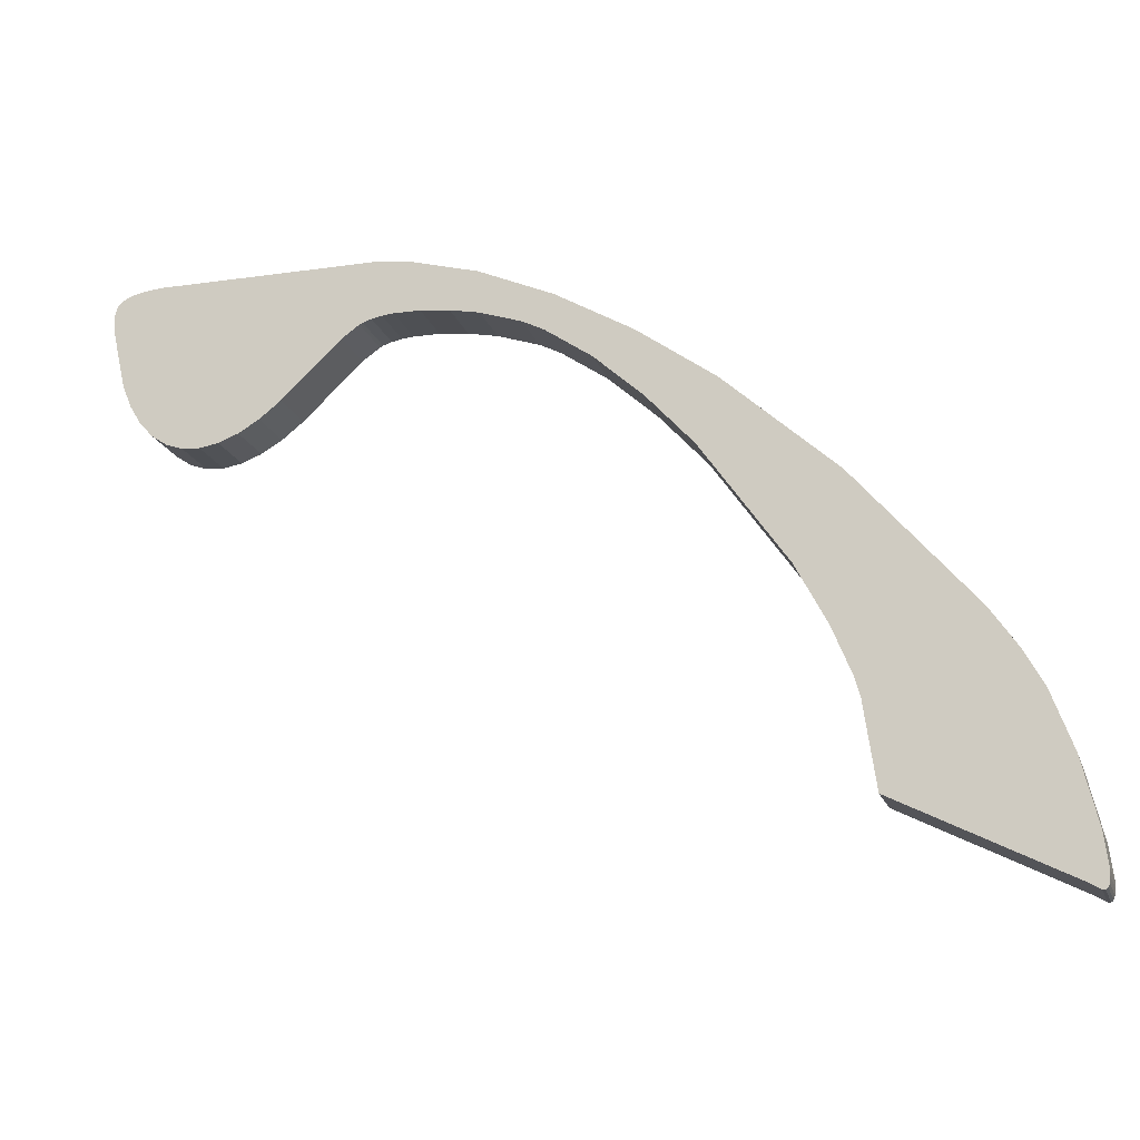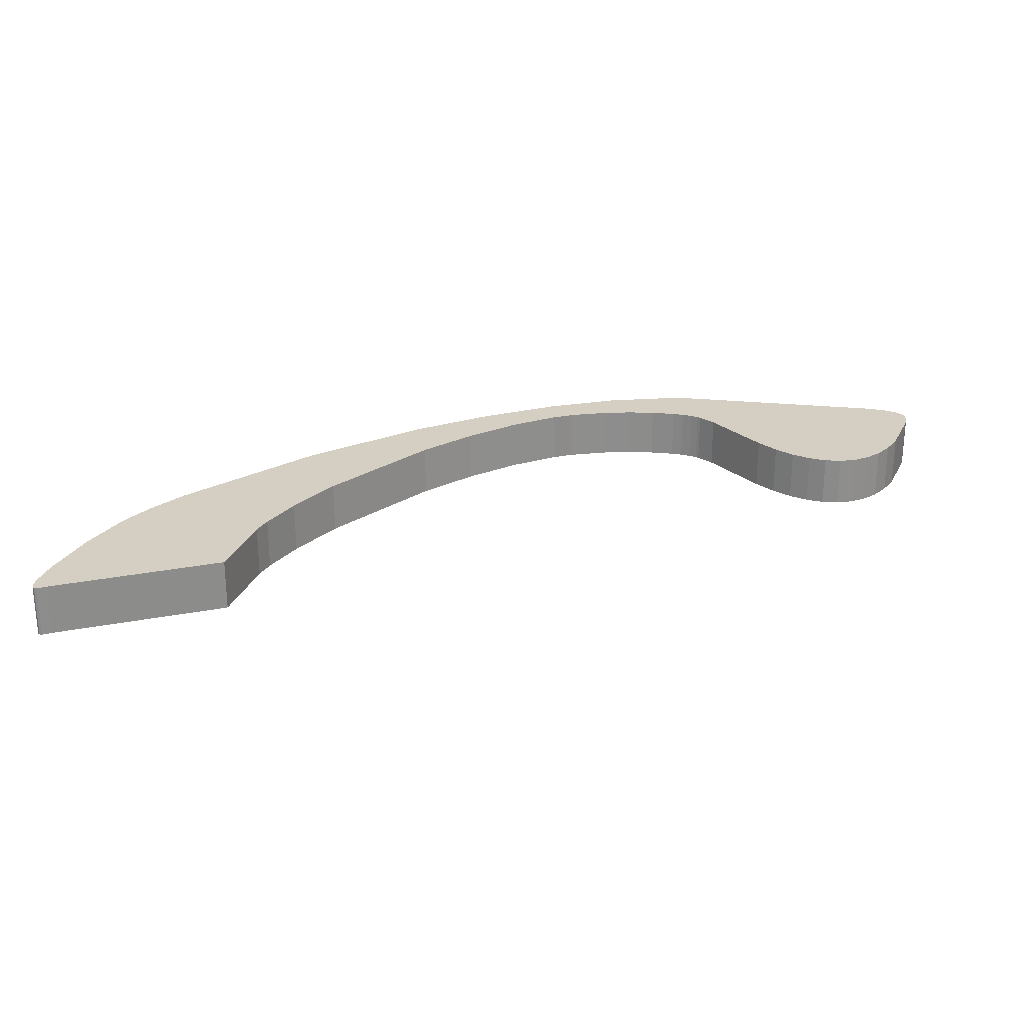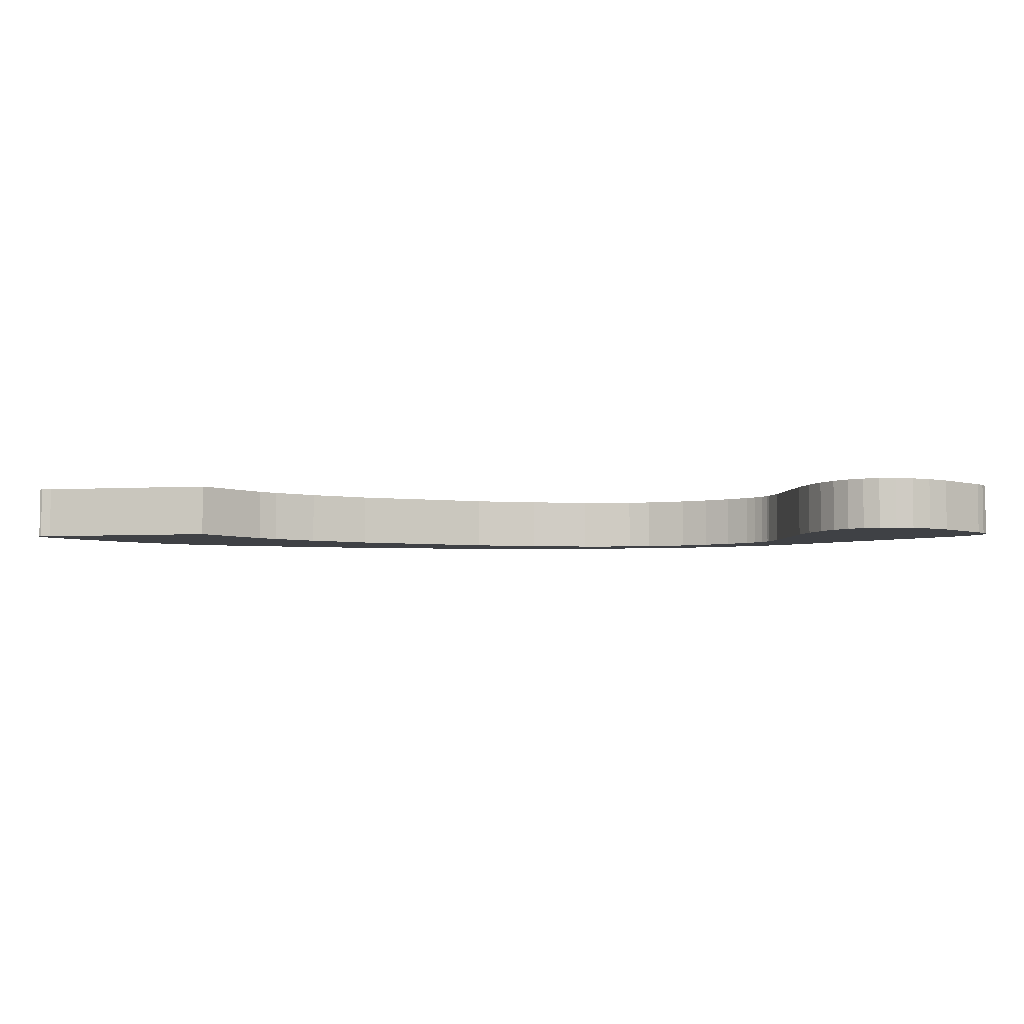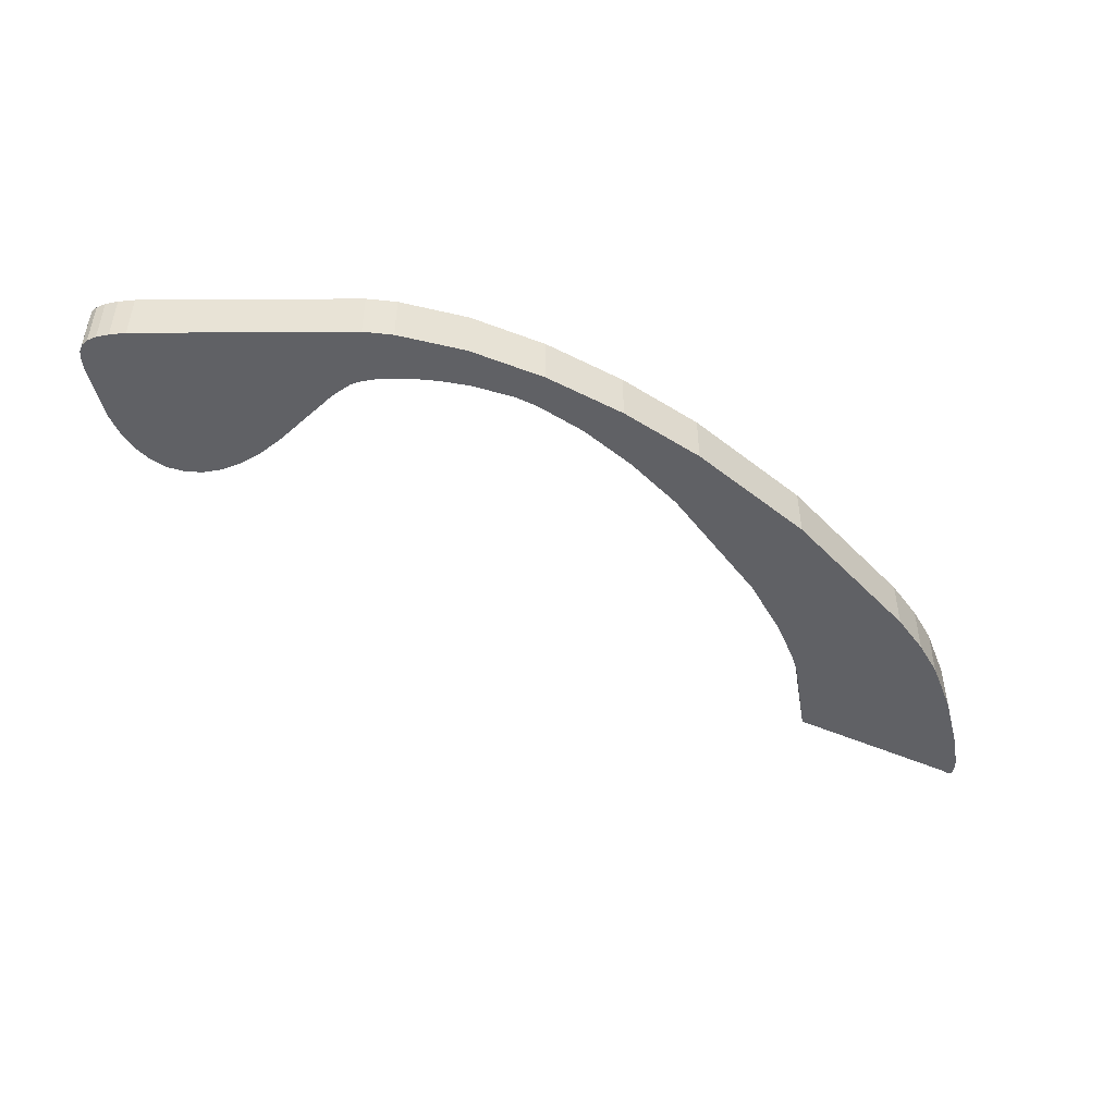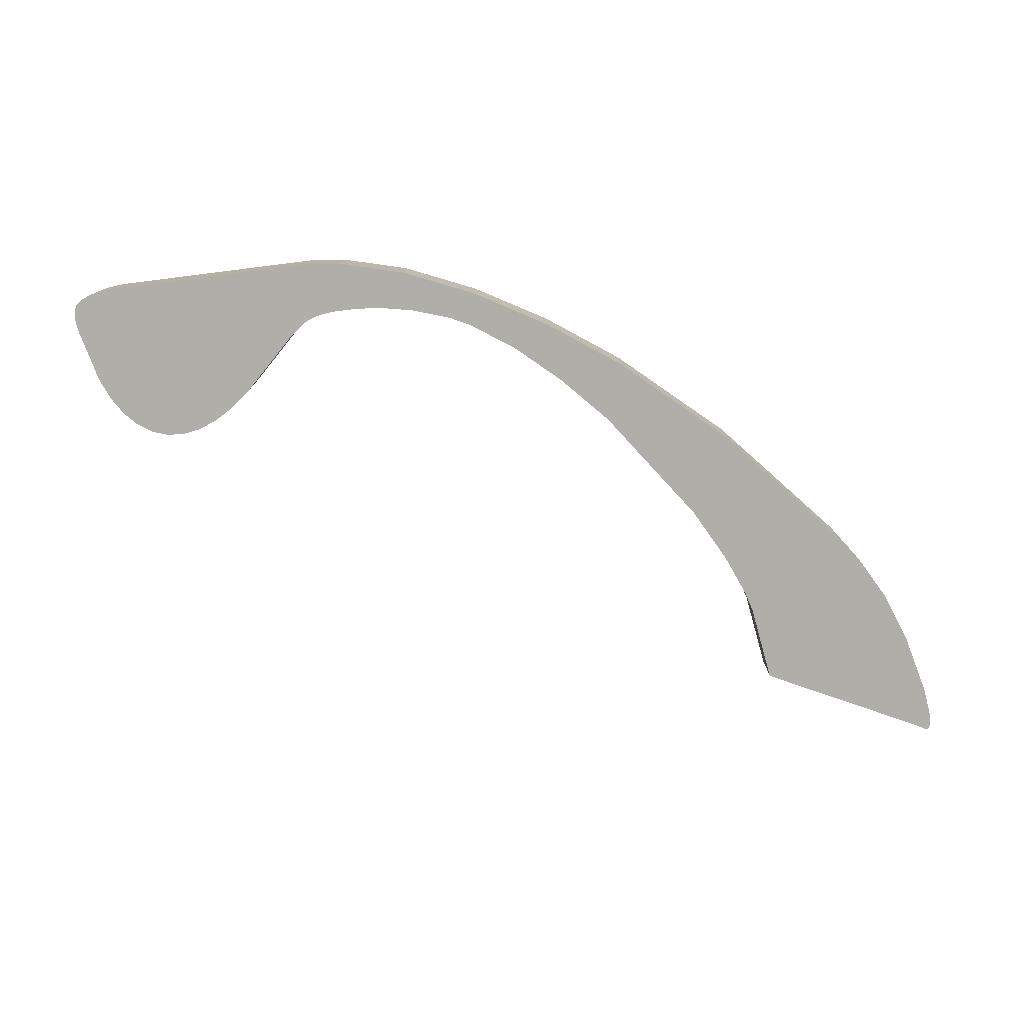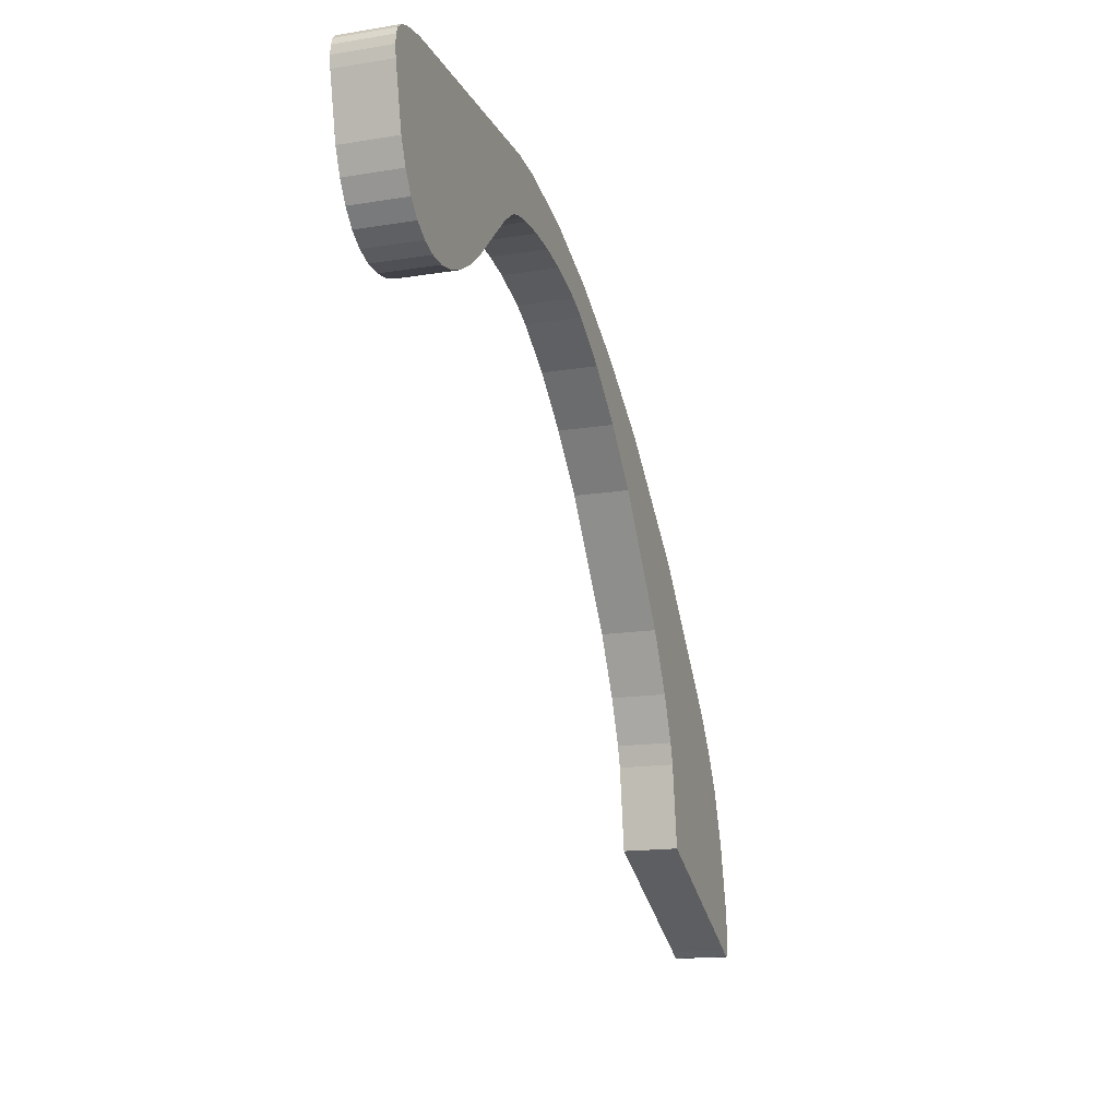
<metadata>
{"format":"obj","ext":"obj","renderer":"f3d","projection":"perspective","resolution":1024,"background":"white","views":[{"elev":-18.8,"azim":16.4,"up":"+Z"},{"elev":25.6,"azim":-170.5,"up":"+Y"},{"elev":-5.3,"azim":-143.4,"up":"+Y"},{"elev":-48.1,"azim":1.0,"up":"+Y"},{"elev":-77.5,"azim":7.8,"up":"+Y"},{"elev":-15.1,"azim":-70.6,"up":"+Z"}]}
</metadata>
<code>
o mesa-obs-1
v 0.09799 0.000762 0.5214
v 0.1218 0.000762 0.5146
v 0.1472 0.000762 0.5032
v 0.1734 0.000762 0.4876
v 0.1996 0.000762 0.4685
v 0.237 0.000762 0.4342
v 0.2764 0.000762 0.388
v 0.2854 0.000762 0.3748
v 0.2921 0.000762 0.3624
v 0.2991 0.000762 0.3432
v 0.3044 0.000762 0.3209
v 0.3057 0.000762 0.3103
v 0.3057 0.000762 0.3079
v 0.3054 0.000762 0.306
v 0.3049 0.000762 0.3048
v 0.3042 0.000762 0.3042
v 0.3032 0.000762 0.3042
v 0.3001 0.000762 0.3062
v 0.2434 0.000762 0.3351
v 0.2394 0.000762 0.3633
v 0.2374 0.000762 0.3705
v 0.2312 0.000762 0.3861
v 0.2207 0.000762 0.4062
v 0.192 0.000762 0.4475
v 0.1759 0.000762 0.4654
v 0.1596 0.000762 0.4803
v 0.144 0.000762 0.4913
v 0.1366 0.000762 0.4951
v 0.1224 0.000762 0.5
v 0.1123 0.000762 0.5022
v 0.1023 0.000762 0.5034
v 0.0932 0.000762 0.5036
v 0.08917 0.000762 0.5032
v 0.08561 0.000762 0.5026
v 0.0826 0.000762 0.5016
v 0.0815 0.000762 0.5011
v 0.07546 0.000762 0.4969
v 0.05514 0.000762 0.4778
v 0.04779 0.000762 0.4721
v 0.04065 0.000762 0.4679
v 0.03377 0.000762 0.4654
v 0.02722 0.000762 0.4643
v 0.02106 0.000762 0.4648
v 0.01536 0.000762 0.4668
v 0.01018 0.000762 0.4703
v 0.00559 0.000762 0.4753
v 0.001646 0.000762 0.4818
v -0.001586 0.000762 0.4897
v -0.006103 0.000762 0.5097
v -0.006484 0.000762 0.5136
v -0.006224 0.000762 0.5167
v -0.005166 0.000762 0.5191
v -0.003154 0.000762 0.521
v -3.3e-05 0.000762 0.5223
v 0.004352 0.000762 0.5231
v 0.01016 0.000762 0.5237
v 0.08735 0.000762 0.5228
v 0.09799 0.01966 0.5214
v 0.1218 0.01966 0.5146
v 0.1472 0.01966 0.5032
v 0.1734 0.01966 0.4876
v 0.1996 0.01966 0.4685
v 0.237 0.01966 0.4342
v 0.2764 0.01966 0.388
v 0.2854 0.01966 0.3748
v 0.2921 0.01966 0.3624
v 0.2991 0.01966 0.3432
v 0.3044 0.01966 0.3209
v 0.3057 0.01966 0.3103
v 0.3057 0.01966 0.3079
v 0.3054 0.01966 0.306
v 0.3049 0.01966 0.3048
v 0.3042 0.01966 0.3042
v 0.3032 0.01966 0.3042
v 0.3001 0.01966 0.3062
v 0.2434 0.01966 0.3351
v 0.2394 0.01966 0.3633
v 0.2374 0.01966 0.3705
v 0.2312 0.01966 0.3861
v 0.2207 0.01966 0.4062
v 0.192 0.01966 0.4475
v 0.1759 0.01966 0.4654
v 0.1596 0.01966 0.4803
v 0.144 0.01966 0.4913
v 0.1366 0.01966 0.4951
v 0.1224 0.01966 0.5
v 0.1123 0.01966 0.5022
v 0.1023 0.01966 0.5034
v 0.0932 0.01966 0.5036
v 0.08917 0.01966 0.5032
v 0.08561 0.01966 0.5026
v 0.0826 0.01966 0.5016
v 0.0815 0.01966 0.5011
v 0.07546 0.01966 0.4969
v 0.05514 0.01966 0.4778
v 0.04779 0.01966 0.4721
v 0.04065 0.01966 0.4679
v 0.03377 0.01966 0.4654
v 0.02722 0.01966 0.4643
v 0.02106 0.01966 0.4648
v 0.01536 0.01966 0.4668
v 0.01018 0.01966 0.4703
v 0.00559 0.01966 0.4753
v 0.001646 0.01966 0.4818
v -0.001586 0.01966 0.4897
v -0.006103 0.01966 0.5097
v -0.006484 0.01966 0.5136
v -0.006224 0.01966 0.5167
v -0.005166 0.01966 0.5191
v -0.003154 0.01966 0.521
v -3.3e-05 0.01966 0.5223
v 0.004352 0.01966 0.5231
v 0.01016 0.01966 0.5237
v 0.08735 0.01966 0.5228
f 2 29 28
f 59 86 87
f 23 80 79
f 32 89 88
f 4 61 60
f 12 69 68
f 16 73 72
f 27 84 83
f 24 81 80
f 7 64 63
f 37 94 93
f 53 110 109
f 45 102 101
f 25 82 81
f 3 60 59
f 29 30 87
f 48 105 104
f 26 83 82
f 55 112 111
f 14 71 70
f 42 99 98
f 41 98 97
f 6 63 62
f 18 19 76
f 35 92 91
f 38 95 94
f 36 93 92
f 57 114 113
f 44 101 100
f 51 108 107
f 9 66 65
f 21 78 77
f 39 96 95
f 5 62 61
f 8 65 64
f 54 111 110
f 31 88 87
f 2 59 58
f 29 86 85
f 20 77 76
f 43 100 99
f 46 103 102
f 22 79 78
f 33 90 89
f 1 58 114
f 52 109 108
f 56 113 112
f 40 97 96
f 50 107 106
f 11 68 67
f 10 67 66
f 18 75 74
f 47 104 103
f 13 70 69
f 15 72 71
f 49 106 105
f 17 74 73
f 28 85 84
f 34 91 90
f 17 16 15
f 13 18 14
f 11 18 12
f 22 7 6
f 21 20 7
f 5 24 6
f 23 22 6
f 32 31 1
f 56 48 39
f 53 52 51
f 47 40 39
f 50 53 51
f 45 42 41
f 46 40 47
f 44 42 45
f 44 43 42
f 40 46 41
f 38 56 39
f 18 11 19
f 15 14 17
f 20 9 8
f 77 66 76
f 25 5 4
f 2 1 30
f 56 49 48
f 20 8 7
f 46 45 41
f 1 31 30
f 37 56 38
f 18 13 12
f 72 73 74
f 24 23 6
f 33 32 57
f 48 47 39
f 10 9 19
f 11 10 19
f 49 56 55
f 49 55 54
f 36 57 37
f 9 20 19
f 57 56 37
f 22 21 7
f 49 54 50
f 4 3 26
f 36 35 57
f 24 5 25
f 35 34 57
f 25 4 26
f 14 18 17
f 27 26 3
f 2 30 29
f 28 27 3
f 50 54 53
f 3 2 28
f 34 33 57
f 32 1 57
f 96 97 104
f 102 103 98
f 31 32 88
f 102 99 101
f 104 97 103
f 112 113 106
f 108 110 107
f 108 109 110
f 112 106 111
f 92 93 114
f 59 87 58
f 113 96 105
f 63 81 62
f 66 77 65
f 75 68 69
f 68 75 76
f 71 75 70
f 71 72 74
f 66 67 76
f 107 110 111
f 99 100 101
f 95 96 113
f 102 98 99
f 65 77 64
f 62 81 82
f 77 78 64
f 75 69 70
f 74 75 71
f 67 68 76
f 58 88 89
f 96 104 105
f 64 79 63
f 106 107 111
f 103 97 98
f 113 114 94
f 79 64 78
f 113 94 95
f 60 61 83
f 79 80 63
f 114 93 94
f 91 92 114
f 59 85 86
f 90 91 114
f 61 62 82
f 89 90 114
f 61 82 83
f 114 58 89
f 84 60 83
f 113 105 106
f 84 85 60
f 58 87 88
f 22 23 79
f 85 59 60
f 63 80 81
f 3 4 60
f 11 12 68
f 15 16 72
f 26 27 83
f 23 24 80
f 6 7 63
f 36 37 93
f 52 53 109
f 44 45 101
f 24 25 81
f 2 3 59
f 86 29 87
f 47 48 104
f 25 26 82
f 54 55 111
f 13 14 70
f 41 42 98
f 40 41 97
f 5 6 62
f 75 18 76
f 34 35 91
f 37 38 94
f 35 36 92
f 56 57 113
f 43 44 100
f 50 51 107
f 8 9 65
f 20 21 77
f 38 39 95
f 4 5 61
f 7 8 64
f 53 54 110
f 30 31 87
f 1 2 58
f 28 29 85
f 19 20 76
f 42 43 99
f 45 46 102
f 21 22 78
f 32 33 89
f 57 1 114
f 51 52 108
f 55 56 112
f 39 40 96
f 49 50 106
f 10 11 67
f 9 10 66
f 17 18 74
f 46 47 103
f 12 13 69
f 14 15 71
f 48 49 105
f 16 17 73
f 27 28 84
f 33 34 90

</code>
